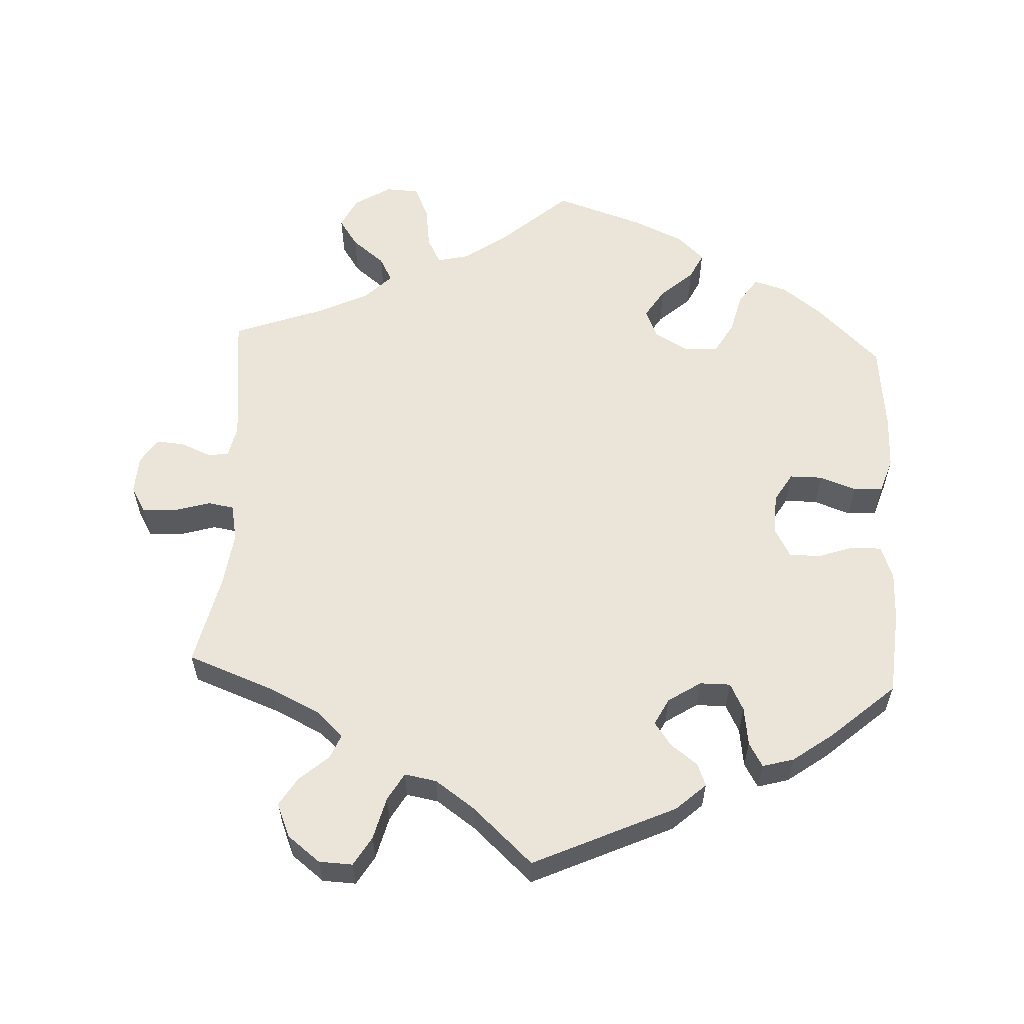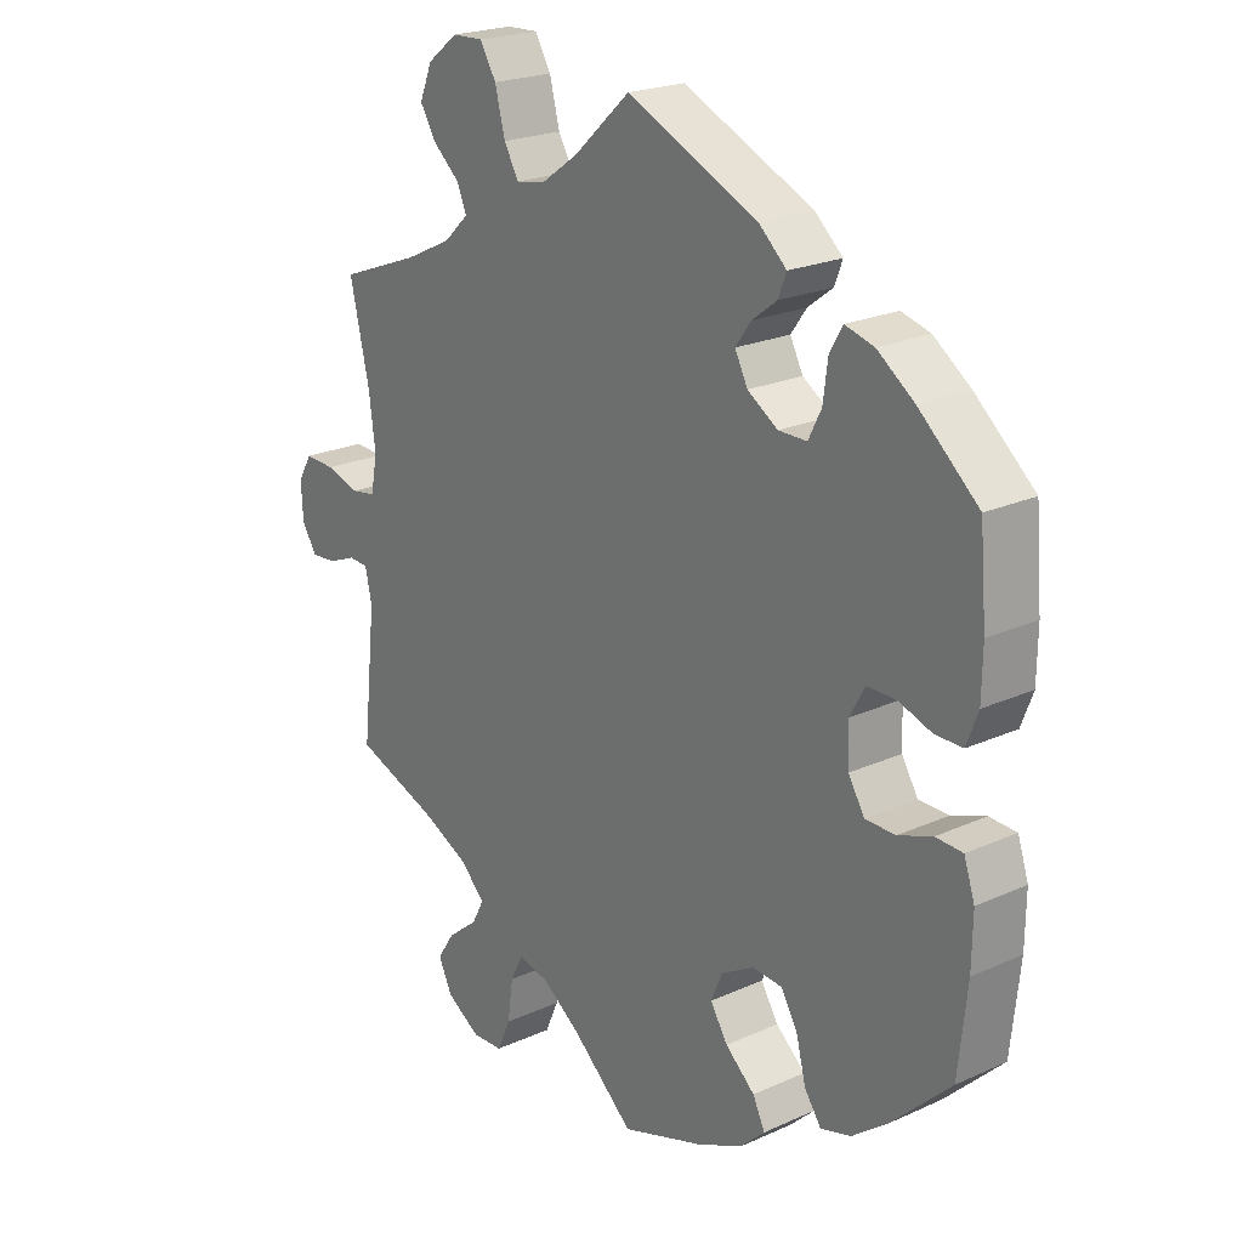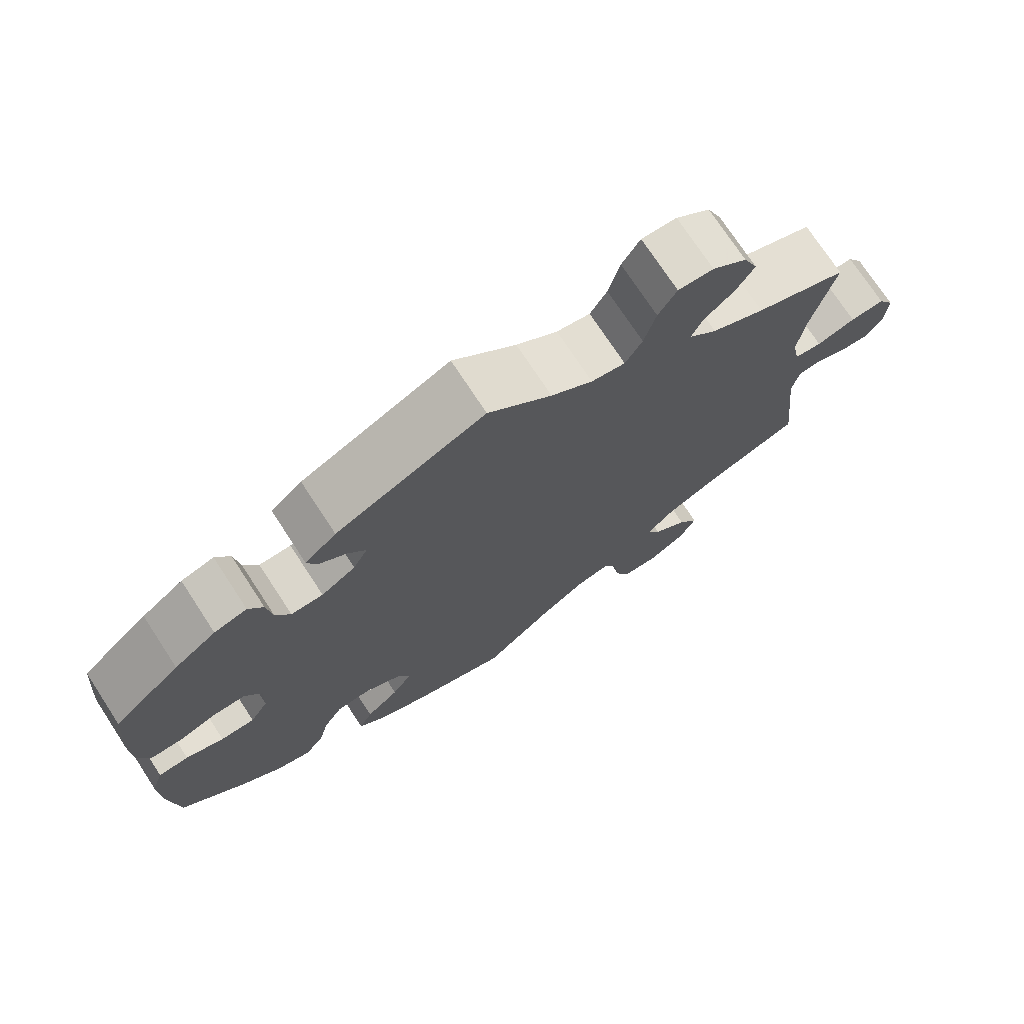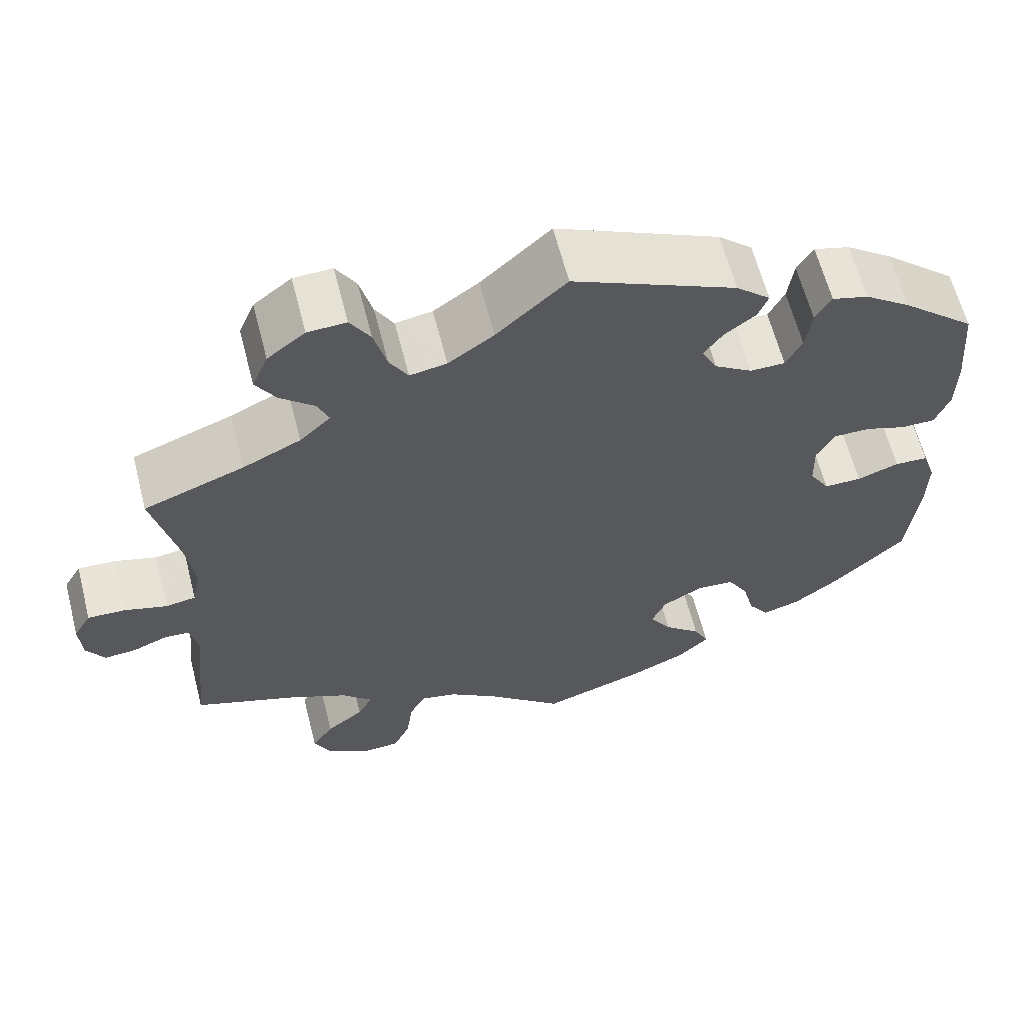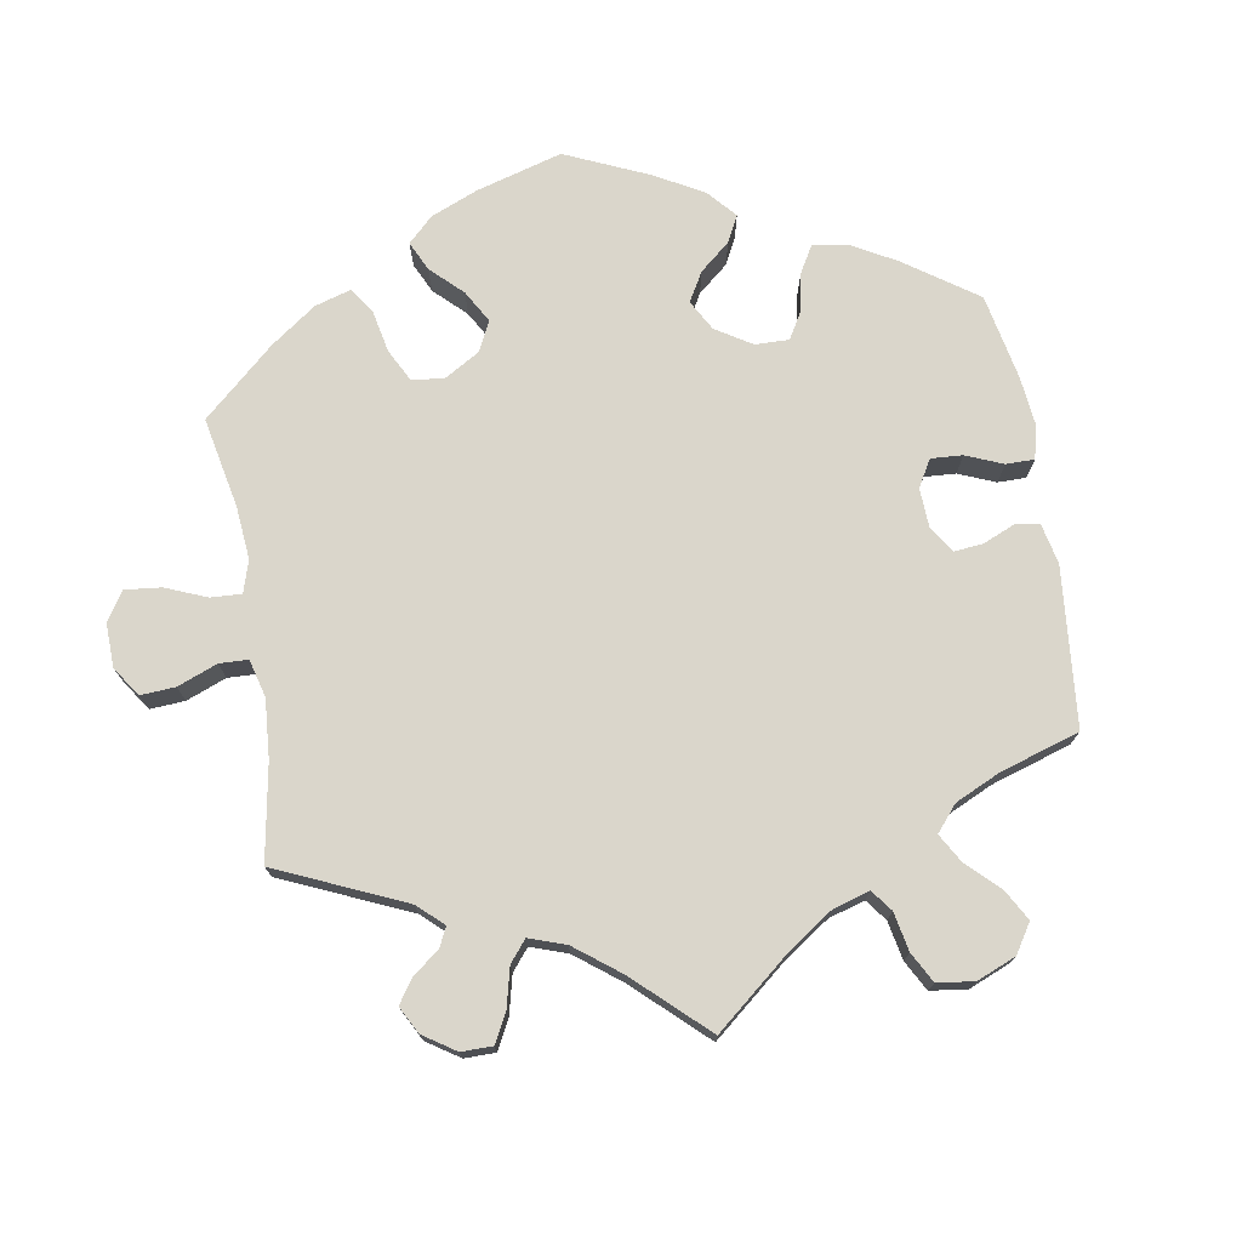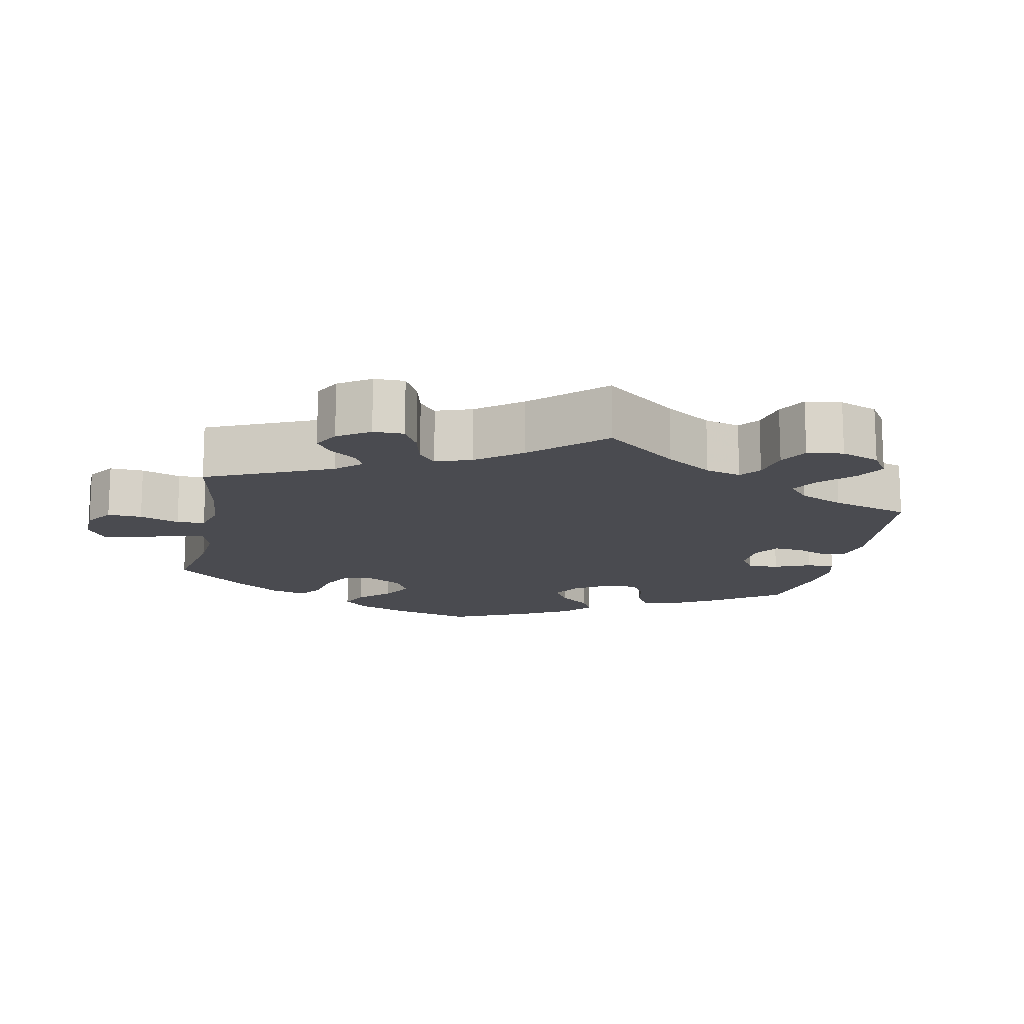
<metadata>
{"format":"obj","ext":"obj","renderer":"f3d","projection":"perspective","resolution":1024,"background":"white","views":[{"elev":58.7,"azim":2.8,"up":"+Y"},{"elev":22.0,"azim":51.7,"up":"+Z"},{"elev":73.8,"azim":146.8,"up":"+Z"},{"elev":62.6,"azim":-14.4,"up":"+Z"},{"elev":74.1,"azim":-69.6,"up":"+Y"},{"elev":-14.4,"azim":-71.1,"up":"+Y"}]}
</metadata>
<code>
v -0.38 0.07 0.334
v -0.311 0.07 0.367
v -0.274 0.07 0.402
v -0.288 0.07 0.435
v -0.328 0.07 0.47
v -0.352 0.07 0.509
v -0.333 0.07 0.555
v -0.288 0.07 0.59
v -0.242 0.07 0.592
v -0.218 0.07 0.552
v -0.203 0.07 0.494
v -0.181 0.07 0.456
v -0.137 0.07 0.464
v -0.083 0.07 0.502
v 0 0.07 0.578
v 0.195 0.07 0.489
v 0.236 0.07 0.452
v 0.224 0.07 0.421
v 0.187 0.07 0.393
v 0.164 0.07 0.361
v 0.183 0.07 0.324
v 0.228 0.07 0.295
v 0.27 0.07 0.295
v 0.289 0.07 0.333
v 0.296 0.07 0.386
v 0.315 0.07 0.419
v 0.358 0.07 0.407
v 0.413 0.07 0.367
v 0.501 0.07 0.29
v 0.511 0.07 0.174
v 0.51 0.07 0.105
v 0.493 0.07 0.06
v 0.452 0.07 0.06
v 0.403 0.07 0.077
v 0.36 0.07 0.077
v 0.338 0.07 0.037
v 0.34 0.07 -0.02
v 0.364 0.07 -0.06
v 0.409 0.07 -0.06
v 0.459 0.07 -0.042
v 0.499 0.07 -0.044
v 0.515 0.07 -0.092
v 0.514 0.07 -0.166
v 0.501 0.07 -0.288
v 0.415 0.07 -0.371
v 0.36 0.07 -0.413
v 0.315 0.07 -0.426
v 0.29 0.07 -0.39
v 0.276 0.07 -0.334
v 0.251 0.07 -0.291
v 0.206 0.07 -0.288
v 0.158 0.07 -0.315
v 0.141 0.07 -0.355
v 0.167 0.07 -0.396
v 0.211 0.07 -0.435
v 0.229 0.07 -0.472
v 0.192 0.07 -0.507
v 0.123 0.07 -0.538
v 0.001 0.07 -0.578
v -0.092 0.07 -0.496
v -0.15 0.07 -0.455
v -0.194 0.07 -0.445
v -0.213 0.07 -0.482
v -0.221 0.07 -0.541
v -0.241 0.07 -0.586
v -0.287 0.07 -0.588
v -0.337 0.07 -0.557
v -0.358 0.07 -0.514
v -0.332 0.07 -0.475
v -0.287 0.07 -0.439
v -0.269 0.07 -0.405
v -0.306 0.07 -0.368
v -0.377 0.07 -0.334
v -0.5 0.07 -0.289
v -0.48 0.07 -0.103
v -0.49 0.07 -0.058
v -0.519 0.07 -0.056
v -0.561 0.07 -0.073
v -0.599 0.07 -0.076
v -0.621 0.07 -0.041
v -0.624 0.07 0.011
v -0.603 0.07 0.047
v -0.558 0.07 0.045
v -0.507 0.07 0.03
v -0.471 0.07 0.036
v -0.461 0.07 0.087
v -0.471 0.07 0.163
v -0.5 0.07 0.289
v -0.38 0 0.334
v -0.311 0 0.367
v -0.274 0 0.402
v -0.288 0 0.435
v -0.328 0 0.47
v -0.352 0 0.509
v -0.333 0 0.555
v -0.288 0 0.59
v -0.242 0 0.592
v -0.218 0 0.552
v -0.203 0 0.494
v -0.181 0 0.456
v -0.137 0 0.464
v -0.083 0 0.502
v 0 0 0.578
v 0.195 0 0.489
v 0.236 0 0.452
v 0.224 0 0.421
v 0.187 0 0.393
v 0.164 0 0.361
v 0.183 0 0.324
v 0.228 0 0.295
v 0.27 0 0.295
v 0.289 0 0.333
v 0.296 0 0.386
v 0.315 0 0.419
v 0.358 0 0.407
v 0.413 0 0.367
v 0.501 0 0.29
v 0.511 0 0.174
v 0.51 0 0.105
v 0.493 0 0.06
v 0.452 0 0.06
v 0.403 0 0.077
v 0.36 0 0.077
v 0.338 0 0.037
v 0.34 0 -0.02
v 0.364 0 -0.06
v 0.409 0 -0.06
v 0.459 0 -0.042
v 0.499 0 -0.044
v 0.515 0 -0.092
v 0.514 0 -0.166
v 0.501 0 -0.288
v 0.415 0 -0.371
v 0.36 0 -0.413
v 0.315 0 -0.426
v 0.29 0 -0.39
v 0.276 0 -0.334
v 0.251 0 -0.291
v 0.206 0 -0.288
v 0.158 0 -0.315
v 0.141 0 -0.355
v 0.167 0 -0.396
v 0.211 0 -0.435
v 0.229 0 -0.472
v 0.192 0 -0.507
v 0.123 0 -0.538
v 0.001 0 -0.578
v -0.092 0 -0.496
v -0.15 0 -0.455
v -0.194 0 -0.445
v -0.213 0 -0.482
v -0.221 0 -0.541
v -0.241 0 -0.586
v -0.287 0 -0.588
v -0.337 0 -0.557
v -0.358 0 -0.514
v -0.332 0 -0.475
v -0.287 0 -0.439
v -0.269 0 -0.405
v -0.306 0 -0.368
v -0.377 0 -0.334
v -0.5 0 -0.289
v -0.48 0 -0.103
v -0.49 0 -0.058
v -0.519 0 -0.056
v -0.561 0 -0.073
v -0.599 0 -0.076
v -0.621 0 -0.041
v -0.624 0 0.011
v -0.603 0 0.047
v -0.558 0 0.045
v -0.507 0 0.03
v -0.471 0 0.036
v -0.461 0 0.087
v -0.471 0 0.163
v -0.5 0 0.289
f 87 88 1
f 86 87 1 2
f 85 86 2 3
f 81 82 83 84
f 79 80 81 84
f 77 78 79 84
f 76 77 84 85
f 75 76 85 3
f 73 74 75 3
f 67 68 69 70
f 67 70 71
f 66 67 71
f 63 64 65 66
f 62 63 66 71
f 61 62 71 72
f 57 58 59 60
f 57 60 61
f 54 55 56 57
f 53 54 57 61
f 52 53 61 72
f 46 47 48 49
f 46 49 50
f 45 46 50
f 44 45 50
f 43 44 50 51
f 39 40 41 42
f 38 39 42 43
f 31 32 33 34
f 31 34 35
f 30 31 35
f 29 30 35
f 28 29 35
f 27 28 35 36
f 24 25 26 27
f 23 24 27 36
f 16 17 18 19
f 14 15 16 19
f 13 14 19 20
f 12 13 20 21
f 8 9 10 11
f 8 11 12
f 7 8 12
f 4 5 6 7
f 3 4 7 12
f 51 52 72 73
f 38 43 51 73
f 37 38 73 3
f 22 23 36 37
f 21 22 37
f 3 12 21 37
f 89 176 175
f 90 89 175 174
f 91 90 174 173
f 172 171 170 169
f 172 169 168 167
f 172 167 166 165
f 173 172 165 164
f 91 173 164 163
f 91 163 162 161
f 158 157 156 155
f 159 158 155
f 159 155 154
f 154 153 152 151
f 159 154 151 150
f 160 159 150 149
f 148 147 146 145
f 149 148 145
f 145 144 143 142
f 149 145 142 141
f 160 149 141 140
f 137 136 135 134
f 138 137 134
f 138 134 133
f 138 133 132
f 139 138 132 131
f 130 129 128 127
f 131 130 127 126
f 122 121 120 119
f 123 122 119
f 123 119 118
f 123 118 117
f 123 117 116
f 124 123 116 115
f 115 114 113 112
f 124 115 112 111
f 107 106 105 104
f 107 104 103 102
f 108 107 102 101
f 109 108 101 100
f 99 98 97 96
f 100 99 96
f 100 96 95
f 95 94 93 92
f 100 95 92 91
f 161 160 140 139
f 161 139 131 126
f 91 161 126 125
f 125 124 111 110
f 125 110 109
f 125 109 100 91
f 1 89 90 2
f 2 90 91 3
f 3 91 92 4
f 4 92 93 5
f 5 93 94 6
f 6 94 95 7
f 7 95 96 8
f 8 96 97 9
f 9 97 98 10
f 10 98 99 11
f 11 99 100 12
f 12 100 101 13
f 13 101 102 14
f 14 102 103 15
f 15 103 104 16
f 16 104 105 17
f 17 105 106 18
f 18 106 107 19
f 19 107 108 20
f 20 108 109 21
f 21 109 110 22
f 22 110 111 23
f 23 111 112 24
f 24 112 113 25
f 25 113 114 26
f 26 114 115 27
f 27 115 116 28
f 28 116 117 29
f 29 117 118 30
f 30 118 119 31
f 31 119 120 32
f 32 120 121 33
f 33 121 122 34
f 34 122 123 35
f 35 123 124 36
f 36 124 125 37
f 37 125 126 38
f 38 126 127 39
f 39 127 128 40
f 40 128 129 41
f 41 129 130 42
f 42 130 131 43
f 43 131 132 44
f 44 132 133 45
f 45 133 134 46
f 46 134 135 47
f 47 135 136 48
f 48 136 137 49
f 49 137 138 50
f 50 138 139 51
f 51 139 140 52
f 52 140 141 53
f 53 141 142 54
f 54 142 143 55
f 55 143 144 56
f 56 144 145 57
f 57 145 146 58
f 58 146 147 59
f 59 147 148 60
f 60 148 149 61
f 61 149 150 62
f 62 150 151 63
f 63 151 152 64
f 64 152 153 65
f 65 153 154 66
f 66 154 155 67
f 67 155 156 68
f 68 156 157 69
f 69 157 158 70
f 70 158 159 71
f 71 159 160 72
f 72 160 161 73
f 73 161 162 74
f 74 162 163 75
f 75 163 164 76
f 76 164 165 77
f 77 165 166 78
f 78 166 167 79
f 79 167 168 80
f 80 168 169 81
f 81 169 170 82
f 82 170 171 83
f 83 171 172 84
f 84 172 173 85
f 85 173 174 86
f 86 174 175 87
f 87 175 176 88
f 88 176 89 1

</code>
